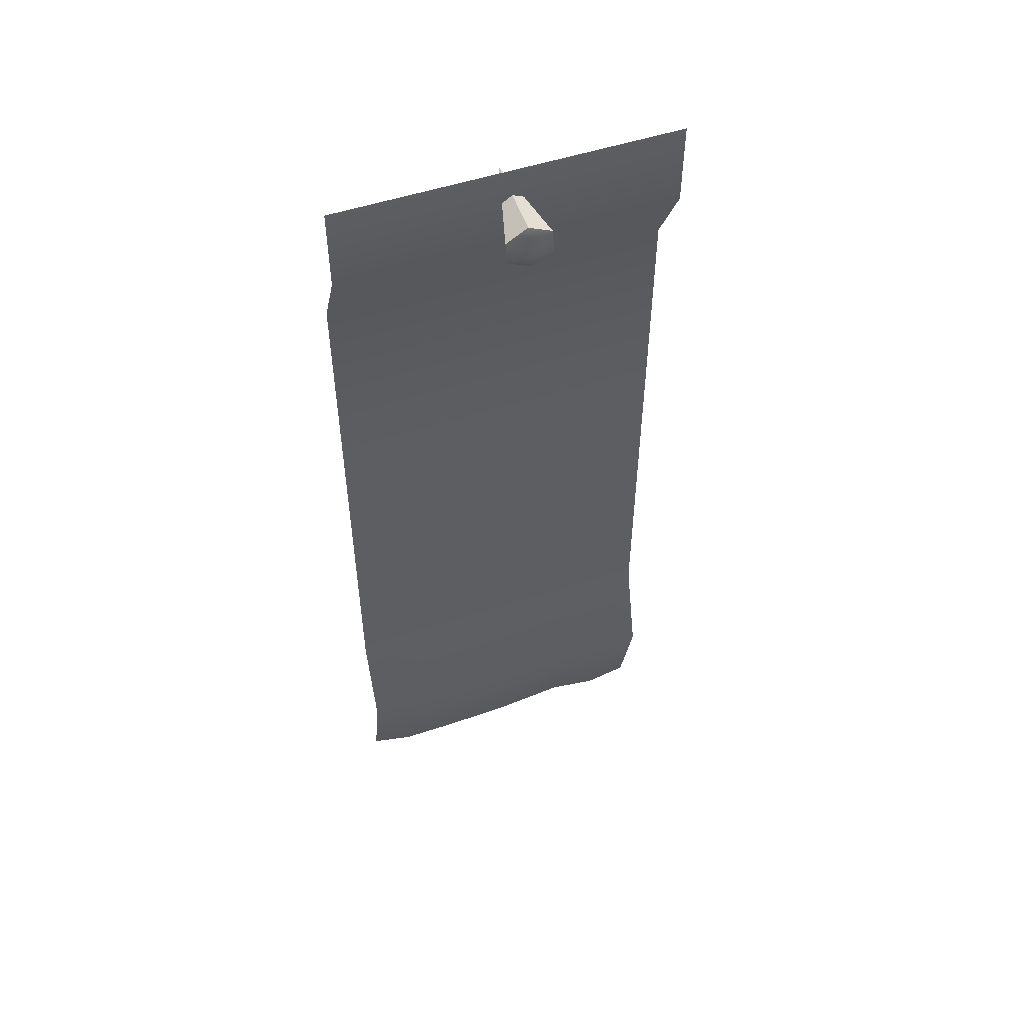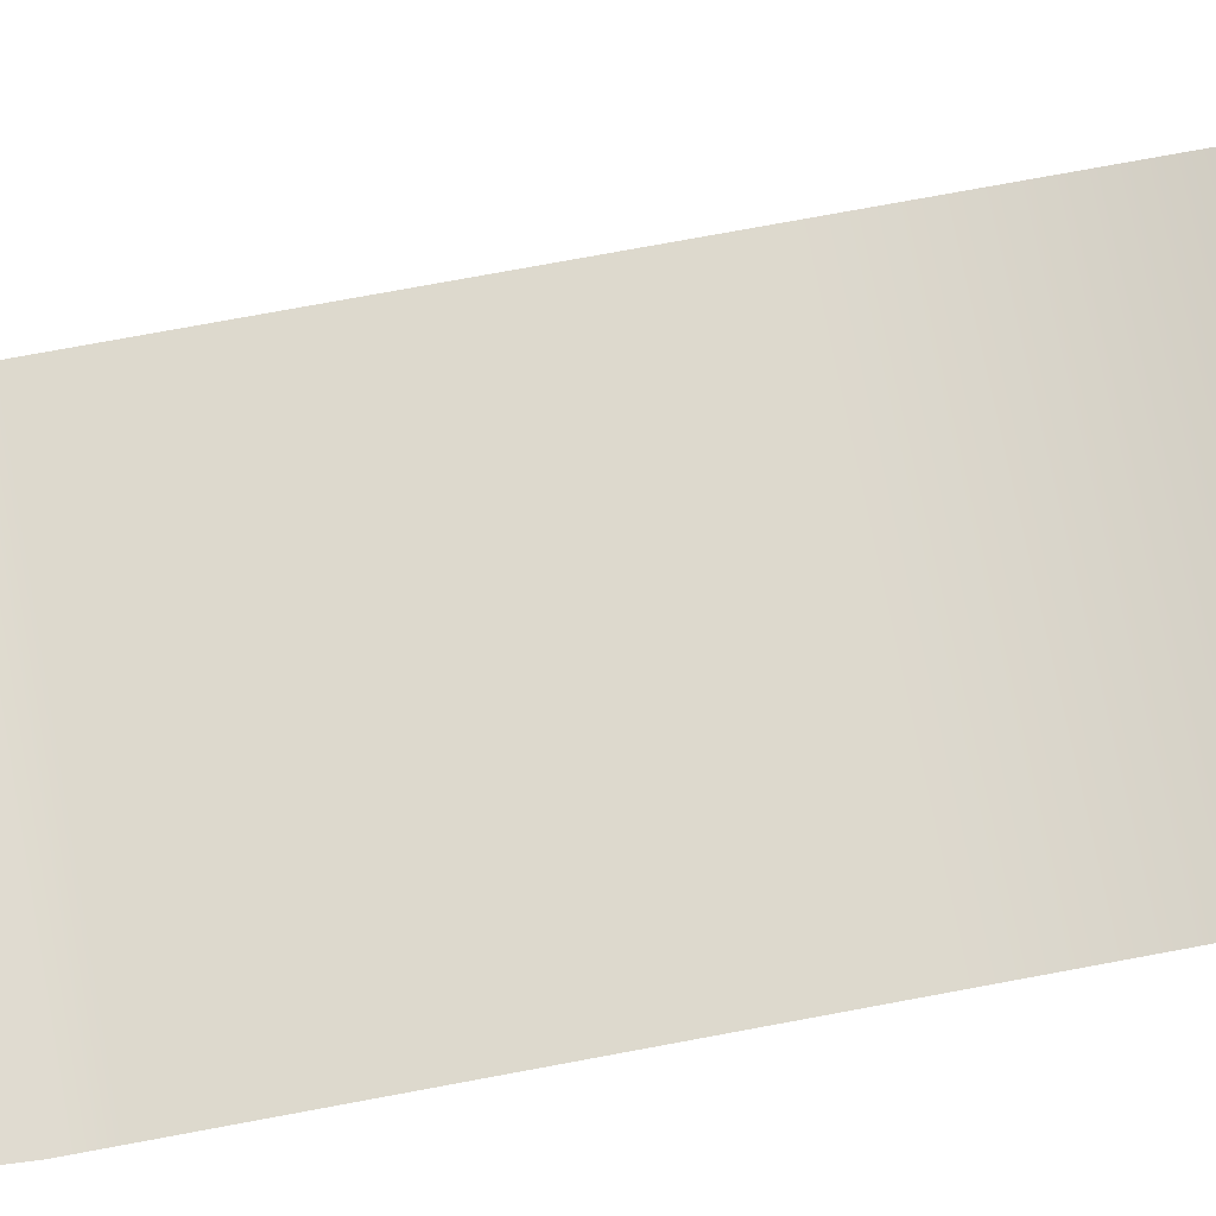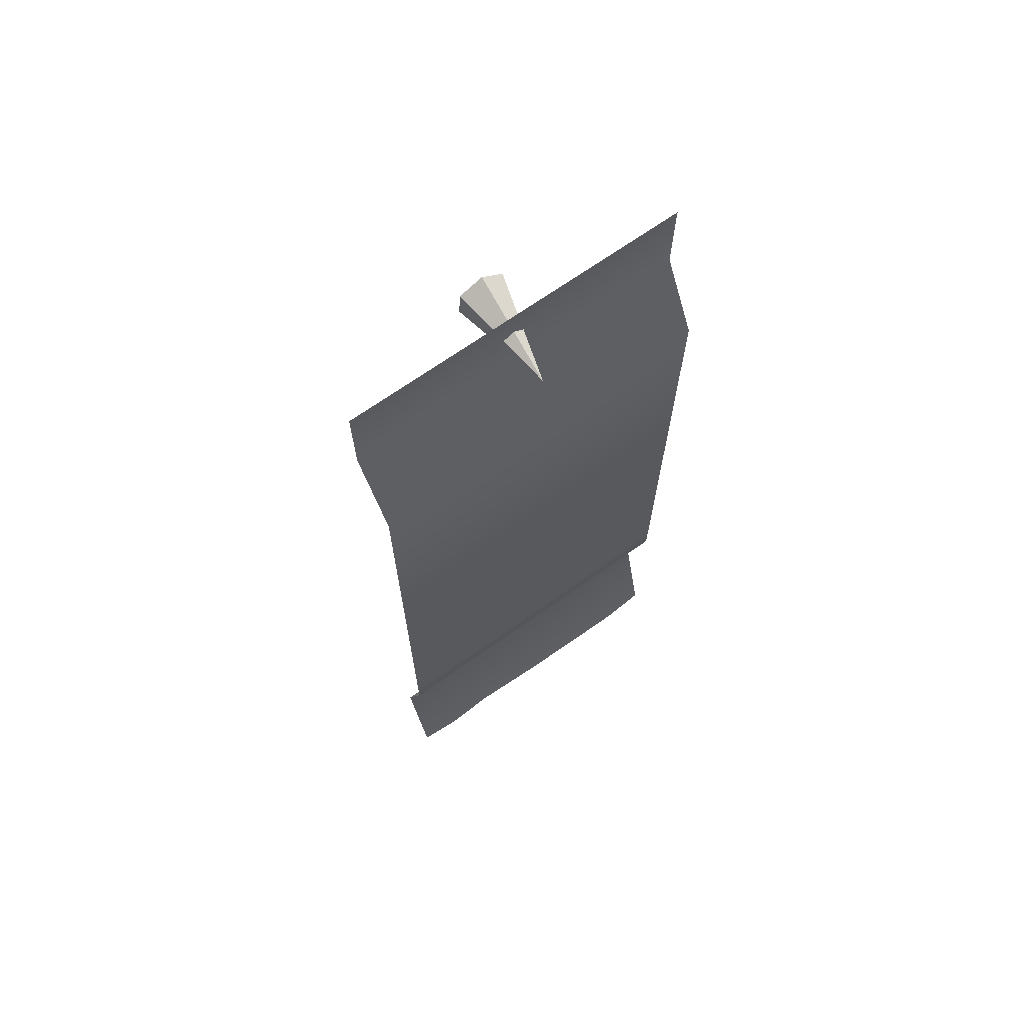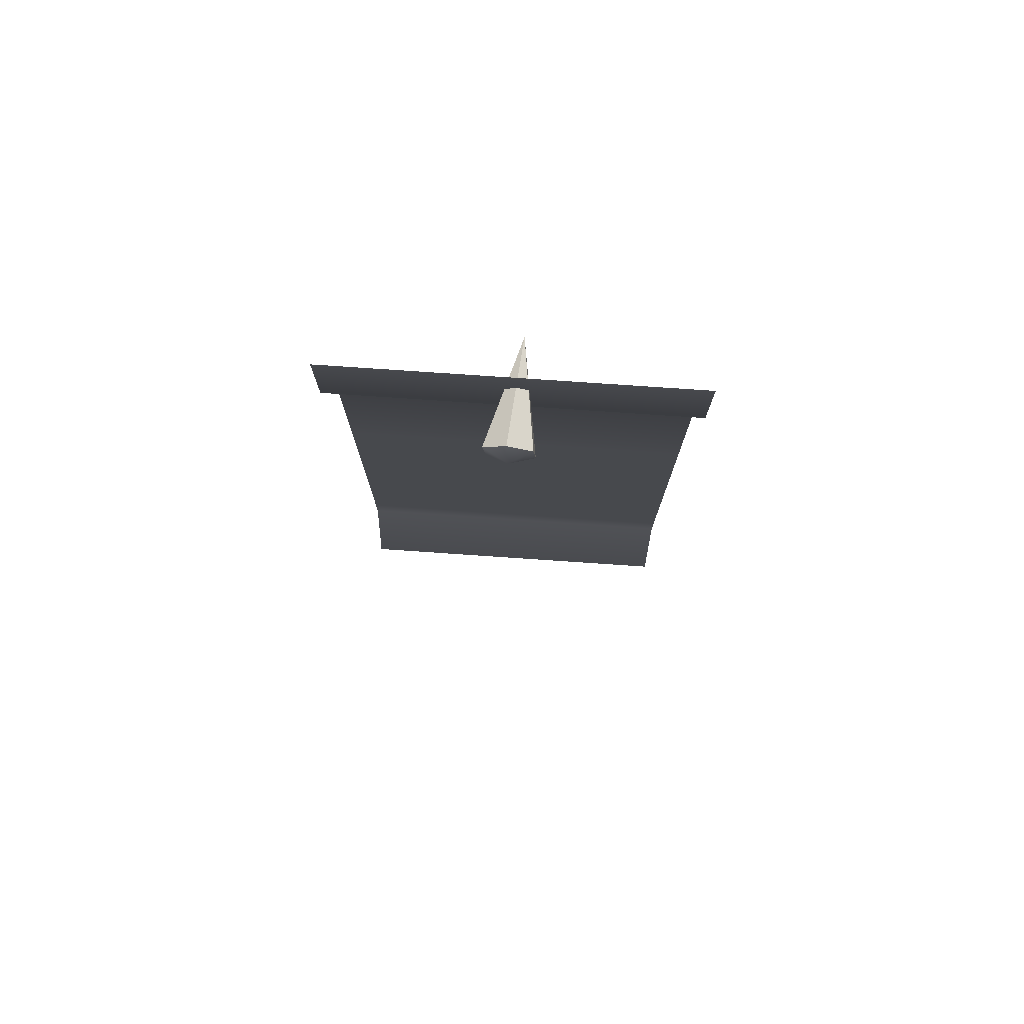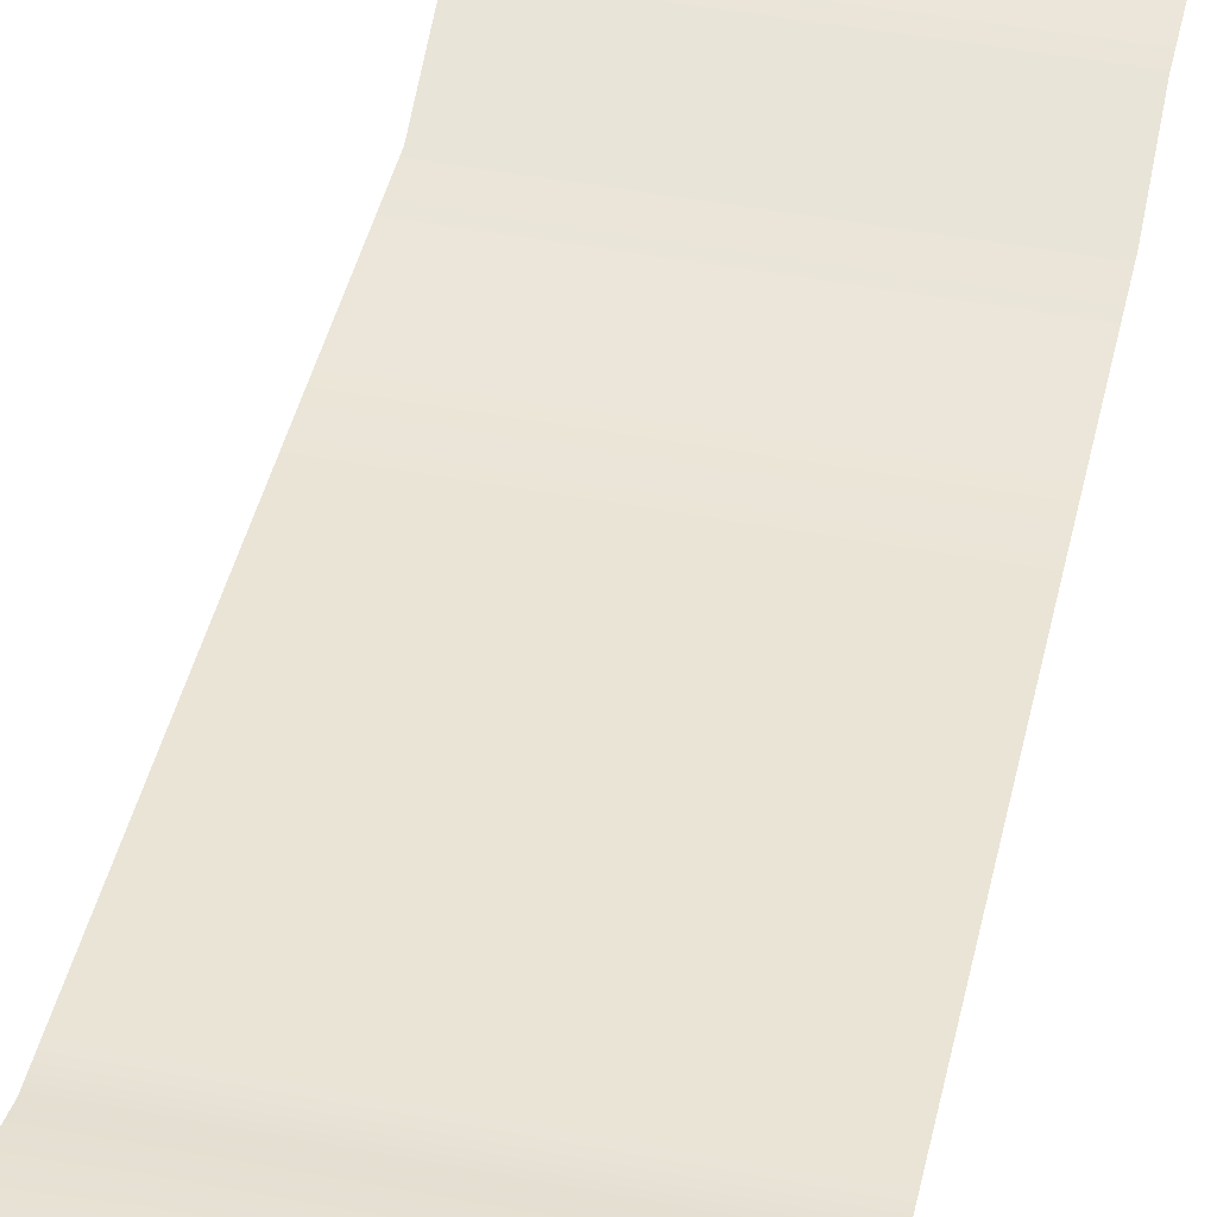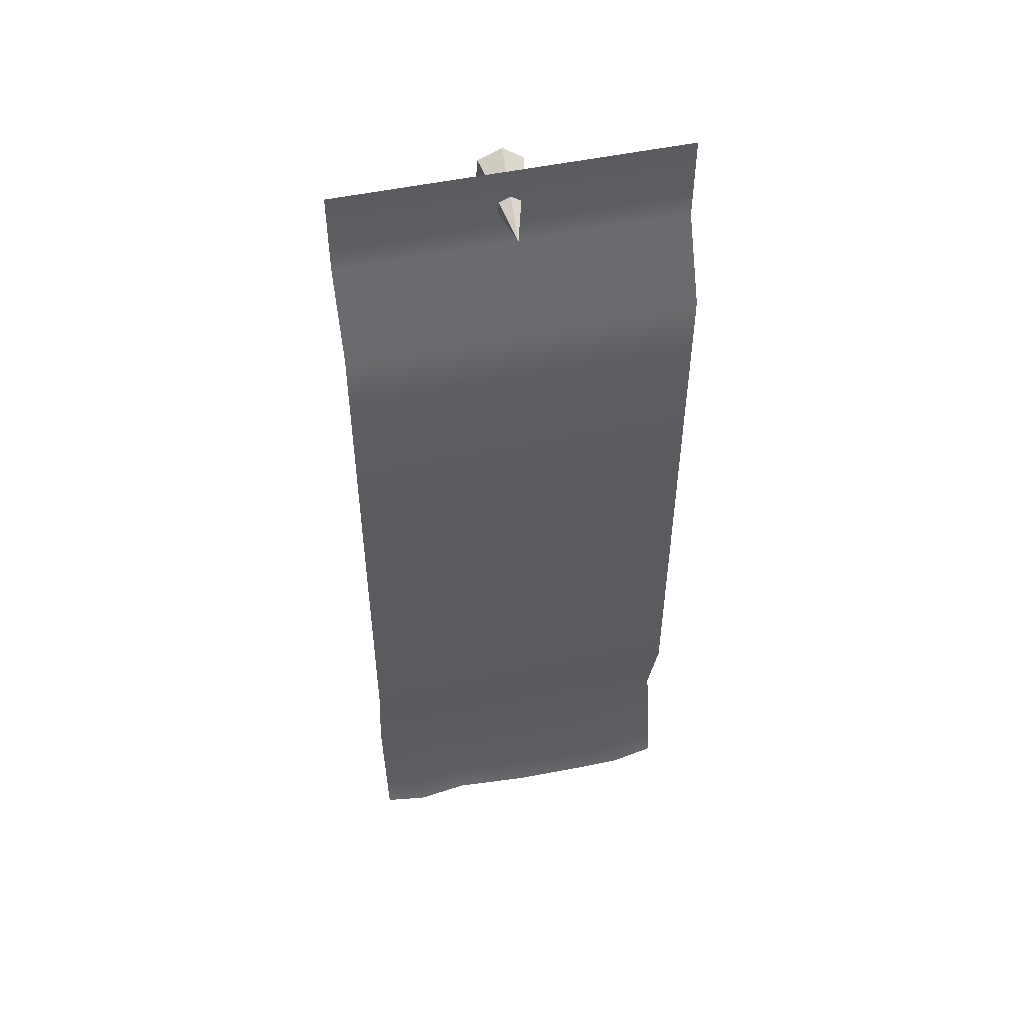
<metadata>
{"format":"obj","ext":"obj","renderer":"f3d","projection":"perspective","resolution":1024,"background":"white","views":[{"elev":52.8,"azim":-19.4,"up":"+Y"},{"elev":71.9,"azim":79.3,"up":"+Z"},{"elev":69.4,"azim":144.7,"up":"+Y"},{"elev":77.6,"azim":3.9,"up":"+Y"},{"elev":43.9,"azim":12.7,"up":"+Z"},{"elev":51.1,"azim":167.0,"up":"+Y"}]}
</metadata>
<code>
o banner_thin_red
v -0.55 0.6 0.3806
v 0.55 0.6 0.3806
v -0.55 0.975 0.4734
v -0.55 1.3 0.3806
v 0.55 1.3 0.3806
v 0.55 0.975 0.4734
v 0.4103 0.5663 0.3806
v 0.2474 0.6 0.3806
v -0.2474 0.5563 0.3806
v -0.4103 0.5563 0.3806
v -0.4103 0.975 0.4734
v -0.2474 0.975 0.4734
v 0.2474 0.975 0.4734
v 0.4103 0.975 0.4734
v 0.2474 1.3 0.3806
v 0.4103 1.3 0.3806
v -0.4103 1.3 0.3806
v -0.2474 1.3 0.3806
v 8e-06 0.5657 0.3806
v 0.55 1.4 0.3806
v 0.4103 1.4 0.3806
v 0.2474 1.4 0.3806
v 0.55 3.2 0.3806
v -0.55 3.2 0.3806
v -0.2474 3.2 0.3806
v -0.4103 3.2 0.3806
v 0.4103 3.2 0.3806
v 0.2474 3.2 0.3806
v -0.55 1.4 0.3806
v -0.4103 1.4 0.3806
v -0.2474 1.4 0.3806
v 0.55 3.45 0.5109
v -0.55 3.45 0.5109
v -0.2474 3.45 0.5109
v -0.4103 3.45 0.5109
v 0.4103 3.45 0.5109
v 0.2474 3.45 0.5109
v 0.55 3.727 0.5109
v -0.55 3.727 0.5109
v -0.2474 3.727 0.5109
v -0.4103 3.727 0.5109
v 0.4103 3.727 0.5109
v 0.2474 3.727 0.5109
v 0.0228 3.6 0.3533
v -0.005046 3.667 0.6871
v 0.06942 3.632 0.6886
v 0.07663 3.55 0.6859
v 0.009383 3.503 0.6817
v -0.06508 3.538 0.6802
v -0.0723 3.62 0.6829
v 0.001016 3.584 0.7156
v -0.2474 2.5 0.3806
v -0.55 2.5 0.3806
v -0.4103 2.5 0.3806
v 0.55 2.5 0.3806
v 0.4103 2.5 0.3806
v 0.2474 2.5 0.3806
f 3 11 17 4
f 6 14 7 2
f 12 13 15 18
f 14 6 5 16
f 12 9 19
f 11 3 1 10
f 12 18 17 11
f 14 16 15 13
f 13 8 7 14
f 11 10 9 12
f 8 13 19
f 13 12 19
f 16 21 22 15
f 18 31 30 17
f 16 5 20 21
f 4 17 30 29
f 18 15 22 31
f 54 30 31 52
f 57 22 21 56
f 54 53 29 30
f 55 56 21 20
f 57 52 31 22
f 24 26 35 33
f 27 23 32 36
f 26 25 34 35
f 25 28 37 34
f 28 27 36 37
f 34 37 43 40
f 35 34 40 41
f 33 35 41 39
f 36 32 38 42
f 37 36 42 43
f 44 45 46
f 44 46 47
f 44 47 48
f 44 48 49
f 50 49 51
f 44 49 50
f 44 50 45
f 49 48 51
f 48 47 51
f 46 45 51
f 45 50 51
f 47 46 51
f 28 25 52 57
f 23 27 56 55
f 26 24 53 54
f 28 57 56 27
f 26 54 52 25

</code>
